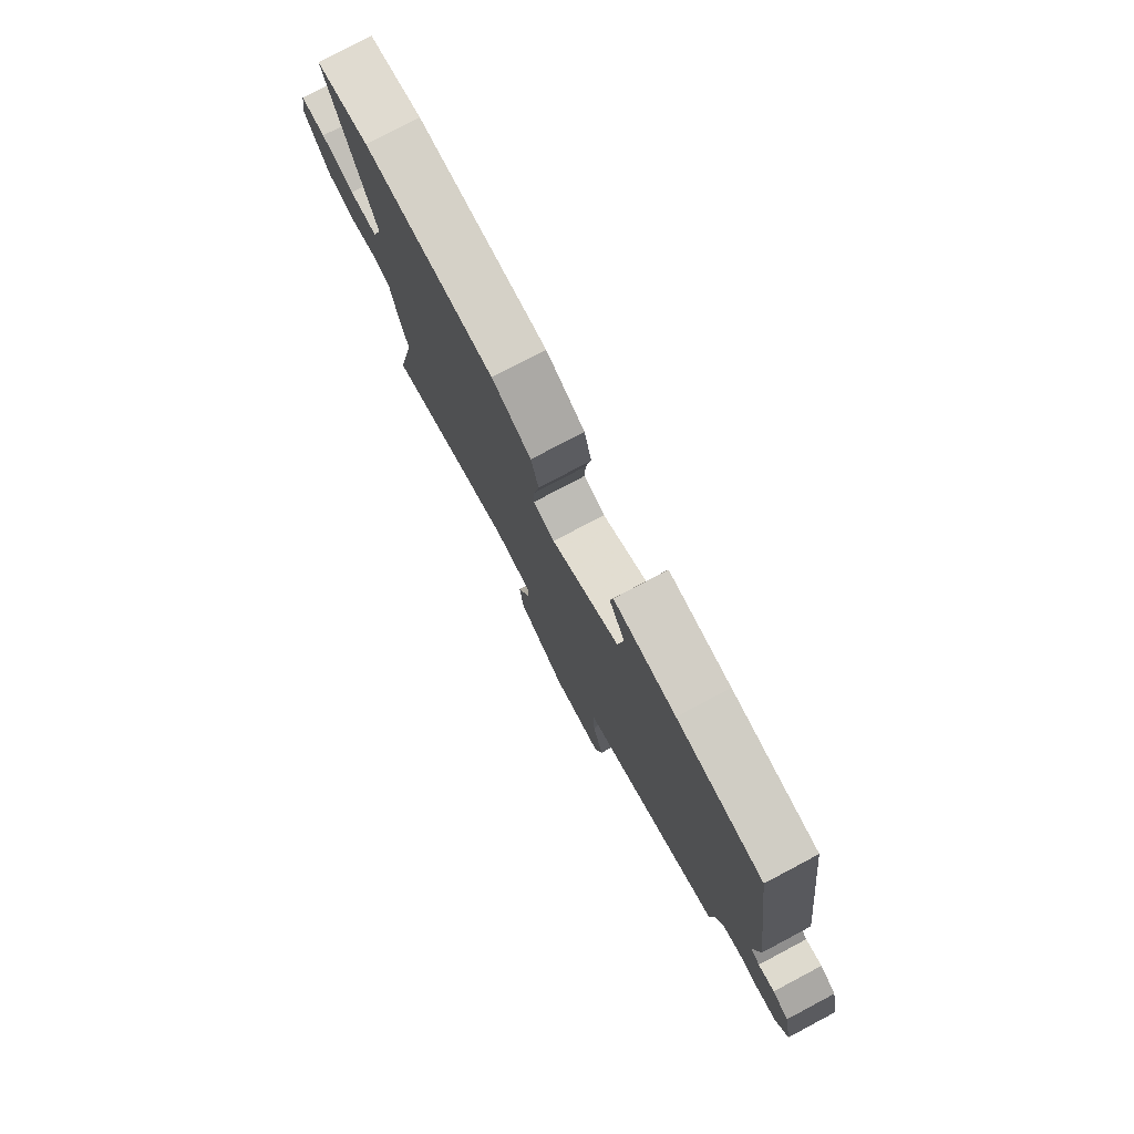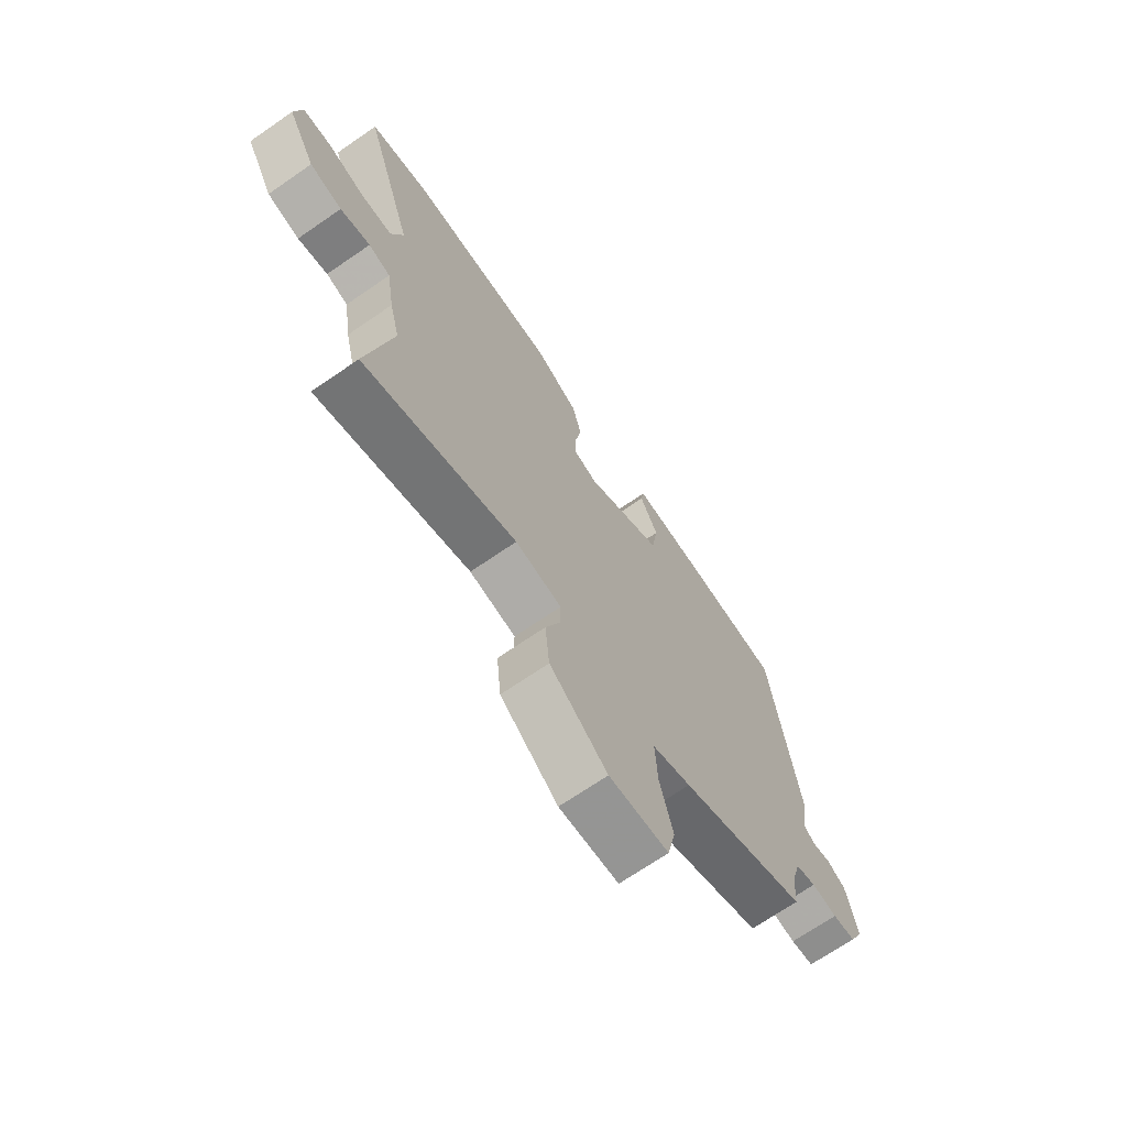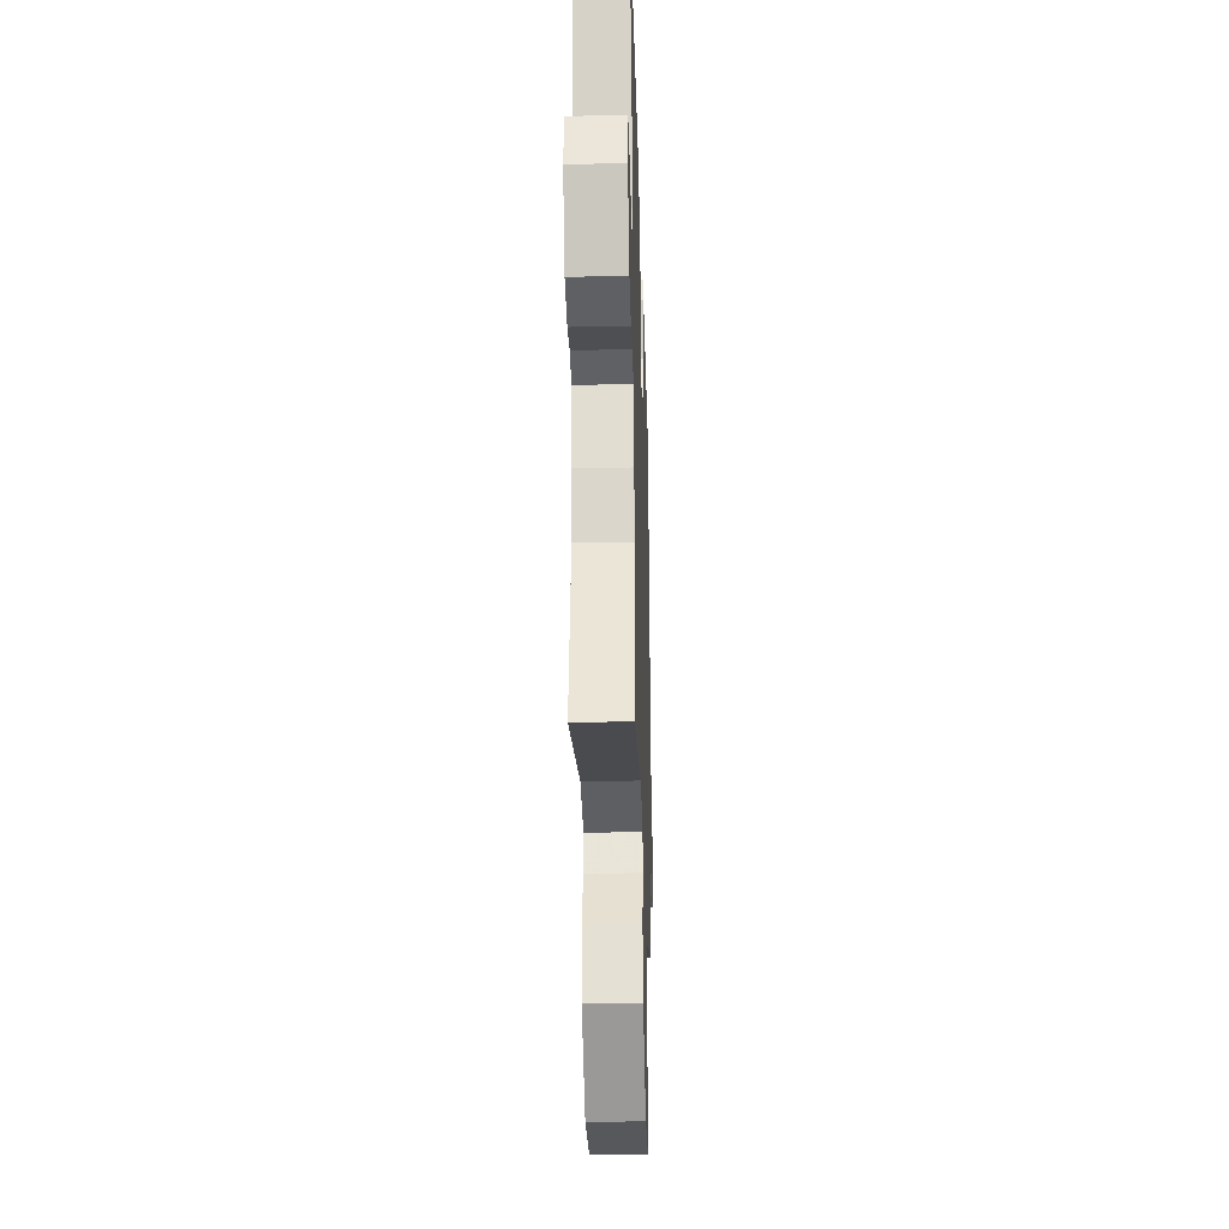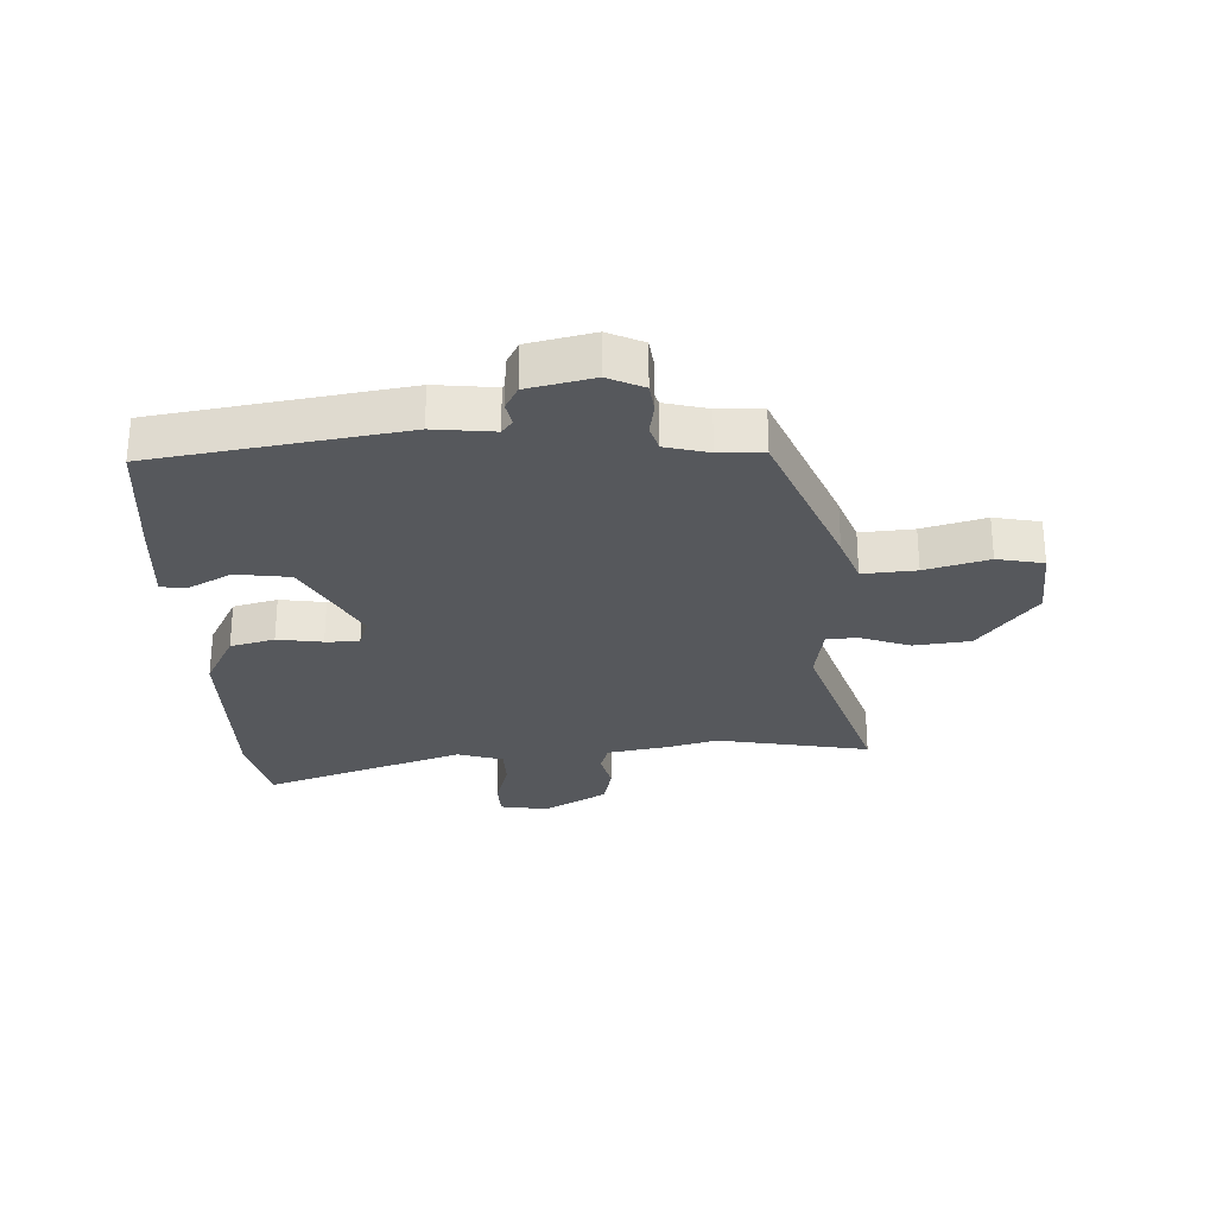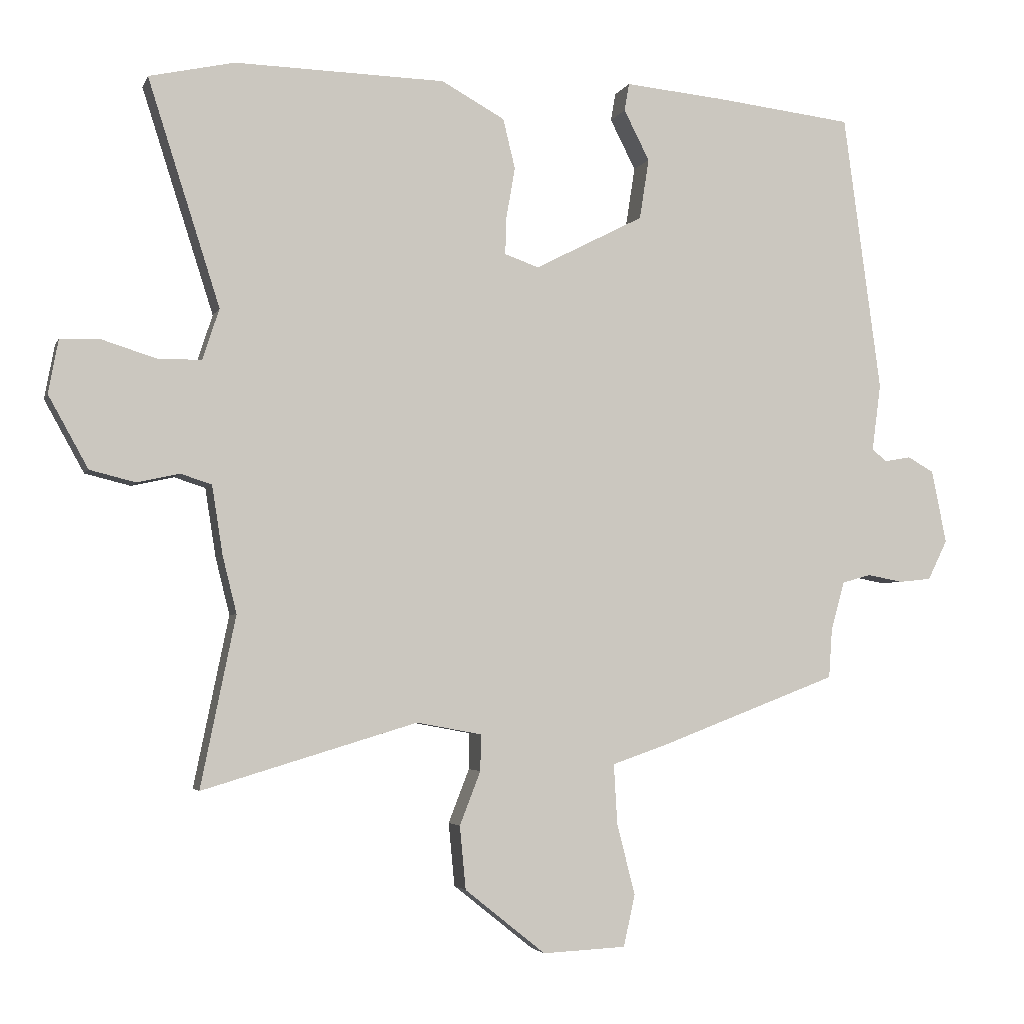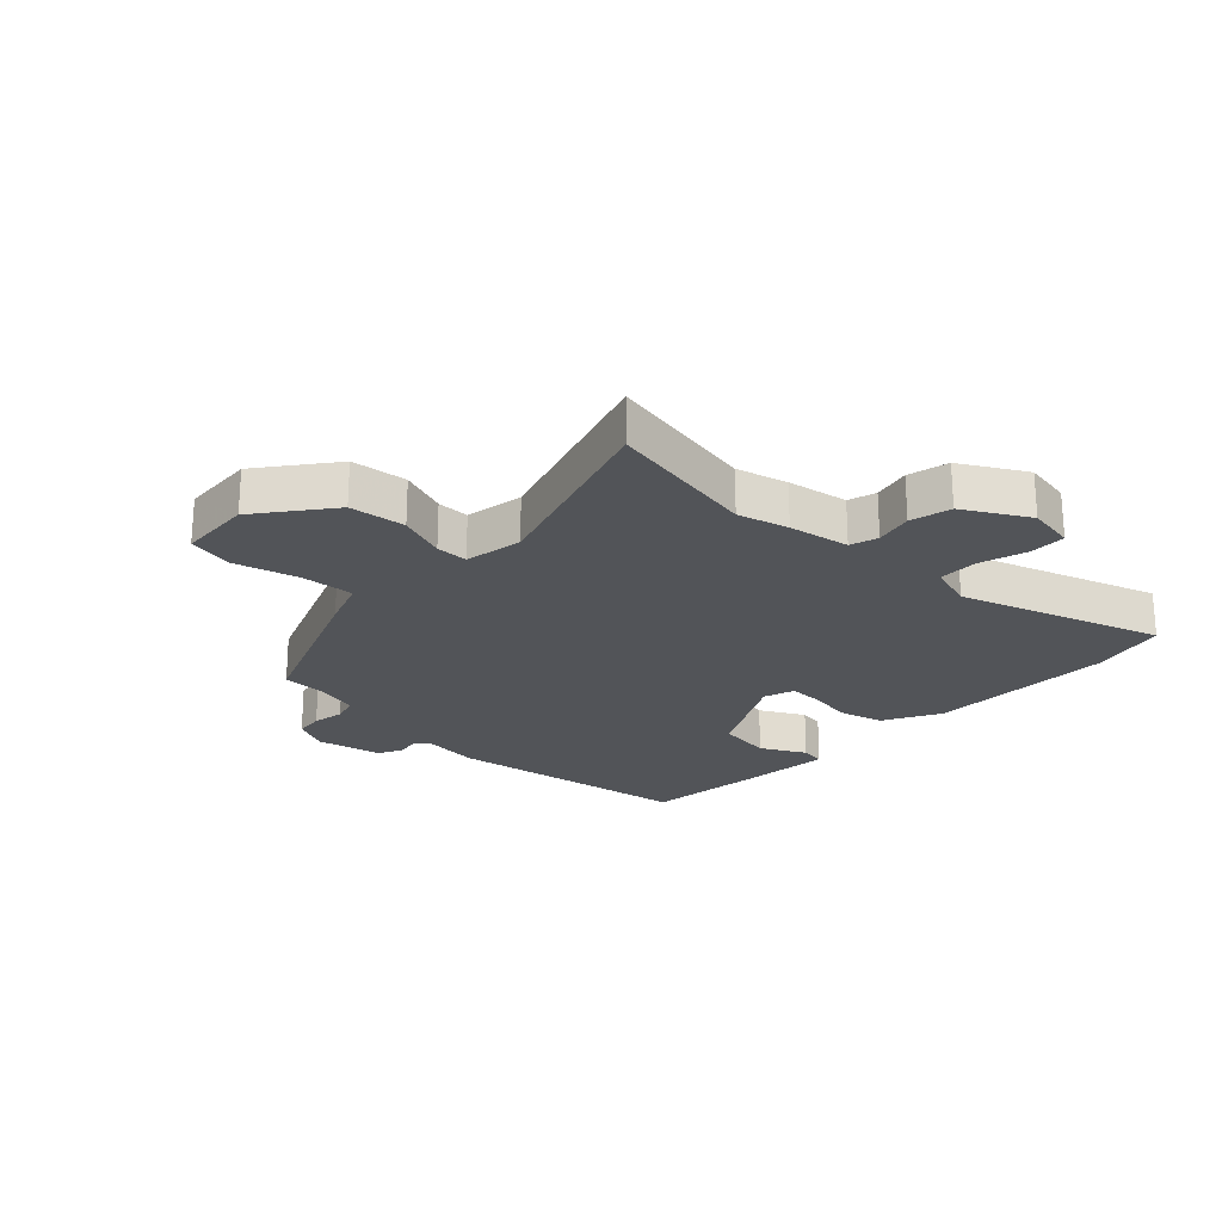
<metadata>
{"format":"obj","ext":"obj","renderer":"f3d","projection":"perspective","resolution":1024,"background":"white","views":[{"elev":78.3,"azim":62.1,"up":"+Z"},{"elev":-69.5,"azim":-55.4,"up":"+Z"},{"elev":-30.6,"azim":-88.3,"up":"+Z"},{"elev":-27.9,"azim":93.7,"up":"+Y"},{"elev":-3.6,"azim":-15.1,"up":"+Z"},{"elev":-23.2,"azim":-132.7,"up":"+Y"}]}
</metadata>
<code>
v 0.46 0.07 -0.393
v 0.193 0.07 -0.495
v 0.112 0.07 -0.523
v 0.117 0.07 -0.612
v 0.144 0.07 -0.718
v 0.127 0.07 -0.795
v 0.003 0.07 -0.801
v -0.117 0.07 -0.705
v -0.126 0.07 -0.611
v -0.095 0.07 -0.531
v -0.094 0.07 -0.477
v -0.191 0.07 -0.459
v -0.511 0.07 -0.555
v -0.459 0.07 -0.301
v -0.48 0.07 -0.216
v -0.496 0.07 -0.114
v -0.542 0.07 -0.099
v -0.605 0.07 -0.113
v -0.673 0.07 -0.096
v -0.732 0.07 0.011
v -0.717 0.07 0.091
v -0.657 0.07 0.092
v -0.578 0.07 0.067
v -0.512 0.07 0.067
v -0.487 0.07 0.143
v -0.594 0.07 0.479
v -0.467 0.07 0.507
v -0.154 0.07 0.499
v -0.06 0.07 0.447
v -0.042 0.07 0.373
v -0.055 0.07 0.298
v -0.057 0.07 0.242
v -0.006 0.07 0.224
v 0.156 0.07 0.307
v 0.17 0.07 0.397
v 0.132 0.07 0.472
v 0.139 0.07 0.513
v 0.287 0.07 0.499
v 0.493 0.07 0.475
v 0.549 0.07 0.061
v 0.536 0.07 -0.039
v 0.558 0.07 -0.057
v 0.597 0.07 -0.05
v 0.636 0.07 -0.072
v 0.658 0.07 -0.181
v 0.629 0.07 -0.24
v 0.581 0.07 -0.245
v 0.528 0.07 -0.235
v 0.485 0.07 -0.247
v 0.465 0.07 -0.319
v 0.46 0 -0.393
v 0.193 0 -0.495
v 0.112 0 -0.523
v 0.117 0 -0.612
v 0.144 0 -0.718
v 0.127 0 -0.795
v 0.003 0 -0.801
v -0.117 0 -0.705
v -0.126 0 -0.611
v -0.095 0 -0.531
v -0.094 0 -0.477
v -0.191 0 -0.459
v -0.511 0 -0.555
v -0.459 0 -0.301
v -0.48 0 -0.216
v -0.496 0 -0.114
v -0.542 0 -0.099
v -0.605 0 -0.113
v -0.673 0 -0.096
v -0.732 0 0.011
v -0.717 0 0.091
v -0.657 0 0.092
v -0.578 0 0.067
v -0.512 0 0.067
v -0.487 0 0.143
v -0.594 0 0.479
v -0.467 0 0.507
v -0.154 0 0.499
v -0.06 0 0.447
v -0.042 0 0.373
v -0.055 0 0.298
v -0.057 0 0.242
v -0.006 0 0.224
v 0.156 0 0.307
v 0.17 0 0.397
v 0.132 0 0.472
v 0.139 0 0.513
v 0.287 0 0.499
v 0.493 0 0.475
v 0.549 0 0.061
v 0.536 0 -0.039
v 0.558 0 -0.057
v 0.597 0 -0.05
v 0.636 0 -0.072
v 0.658 0 -0.181
v 0.629 0 -0.24
v 0.581 0 -0.245
v 0.528 0 -0.235
v 0.485 0 -0.247
v 0.465 0 -0.319
f 46 47 48
f 45 46 48
f 44 45 48
f 43 44 48
f 42 43 48
f 41 42 48 49
f 39 40 41
f 38 39 41
f 37 38 41
f 36 37 41
f 35 36 41
f 41 49 50
f 35 41 50
f 34 35 50
f 29 30 31
f 28 29 31
f 27 28 31
f 26 27 31
f 25 26 31
f 24 25 31 32
f 21 22 23
f 20 21 23
f 19 20 23
f 18 19 23
f 17 18 23
f 16 17 23 24
f 24 32 33
f 16 24 33
f 15 16 33
f 14 15 33
f 8 9 10
f 7 8 10
f 6 7 10
f 5 6 10
f 4 5 10
f 3 4 10 11
f 2 3 11
f 1 2 11 12
f 34 50 1 12
f 14 33 34
f 13 14 34
f 12 13 34
f 98 97 96
f 98 96 95
f 98 95 94
f 98 94 93
f 98 93 92
f 99 98 92 91
f 91 90 89
f 91 89 88
f 91 88 87
f 91 87 86
f 91 86 85
f 100 99 91
f 100 91 85
f 100 85 84
f 81 80 79
f 81 79 78
f 81 78 77
f 81 77 76
f 81 76 75
f 82 81 75 74
f 73 72 71
f 73 71 70
f 73 70 69
f 73 69 68
f 73 68 67
f 74 73 67 66
f 83 82 74
f 83 74 66
f 83 66 65
f 83 65 64
f 60 59 58
f 60 58 57
f 60 57 56
f 60 56 55
f 60 55 54
f 61 60 54 53
f 61 53 52
f 62 61 52 51
f 62 51 100 84
f 84 83 64
f 84 64 63
f 84 63 62
f 1 51 52 2
f 2 52 53 3
f 3 53 54 4
f 4 54 55 5
f 5 55 56 6
f 6 56 57 7
f 7 57 58 8
f 8 58 59 9
f 9 59 60 10
f 10 60 61 11
f 11 61 62 12
f 12 62 63 13
f 13 63 64 14
f 14 64 65 15
f 15 65 66 16
f 16 66 67 17
f 17 67 68 18
f 18 68 69 19
f 19 69 70 20
f 20 70 71 21
f 21 71 72 22
f 22 72 73 23
f 23 73 74 24
f 24 74 75 25
f 25 75 76 26
f 26 76 77 27
f 27 77 78 28
f 28 78 79 29
f 29 79 80 30
f 30 80 81 31
f 31 81 82 32
f 32 82 83 33
f 33 83 84 34
f 34 84 85 35
f 35 85 86 36
f 36 86 87 37
f 37 87 88 38
f 38 88 89 39
f 39 89 90 40
f 40 90 91 41
f 41 91 92 42
f 42 92 93 43
f 43 93 94 44
f 44 94 95 45
f 45 95 96 46
f 46 96 97 47
f 47 97 98 48
f 48 98 99 49
f 49 99 100 50
f 50 100 51 1

</code>
